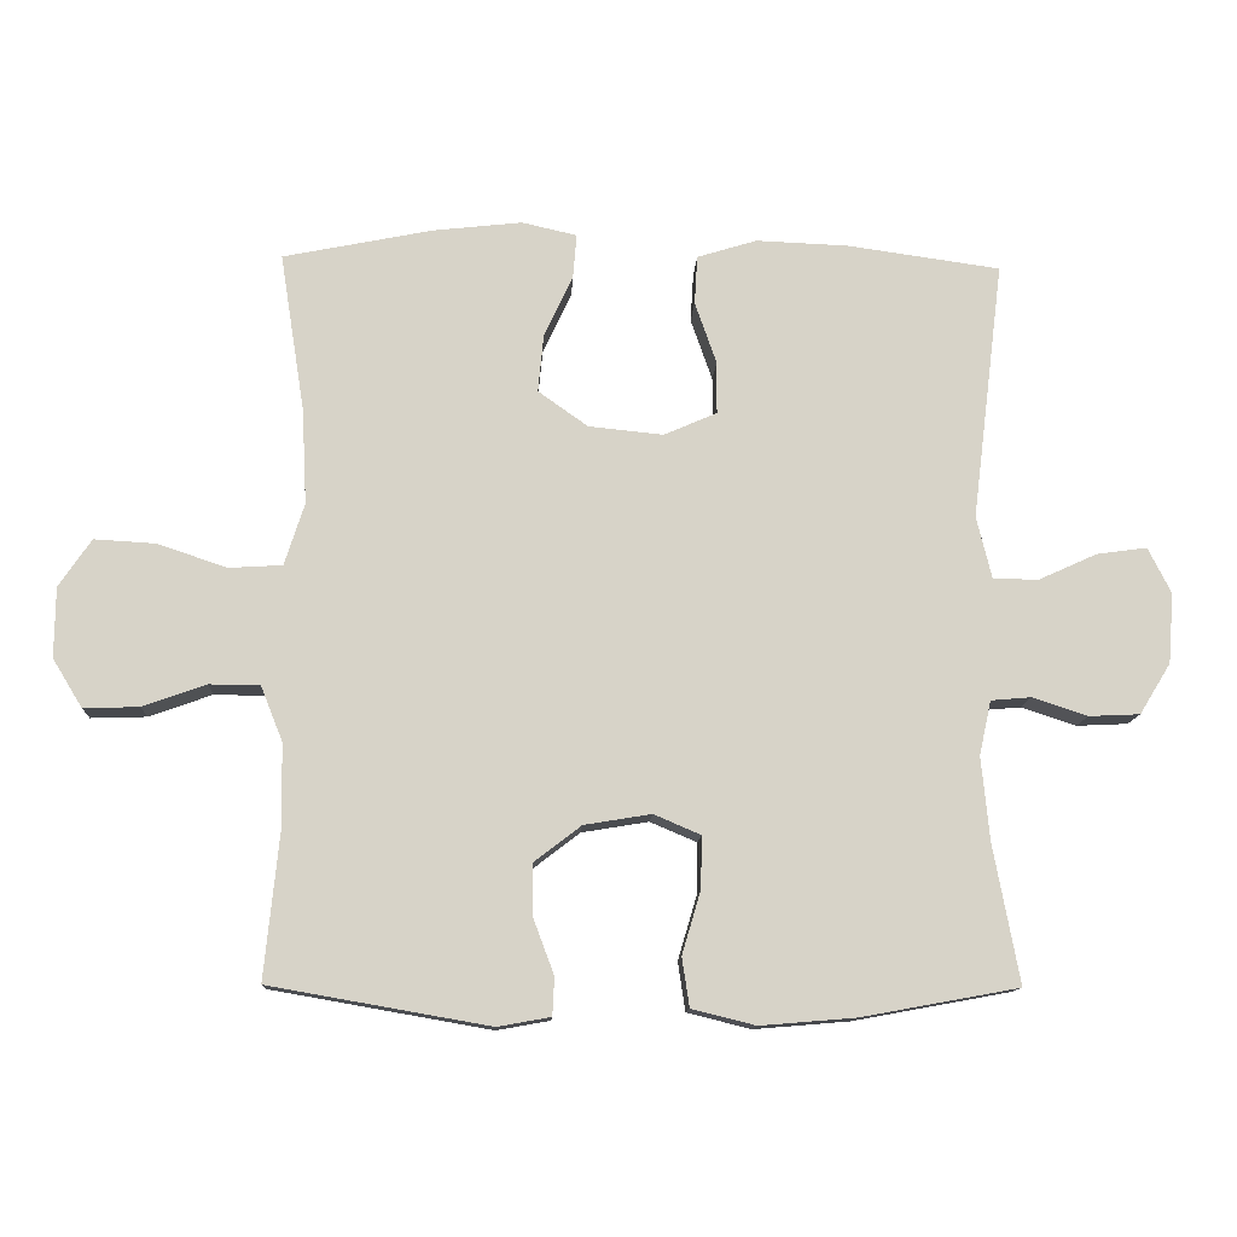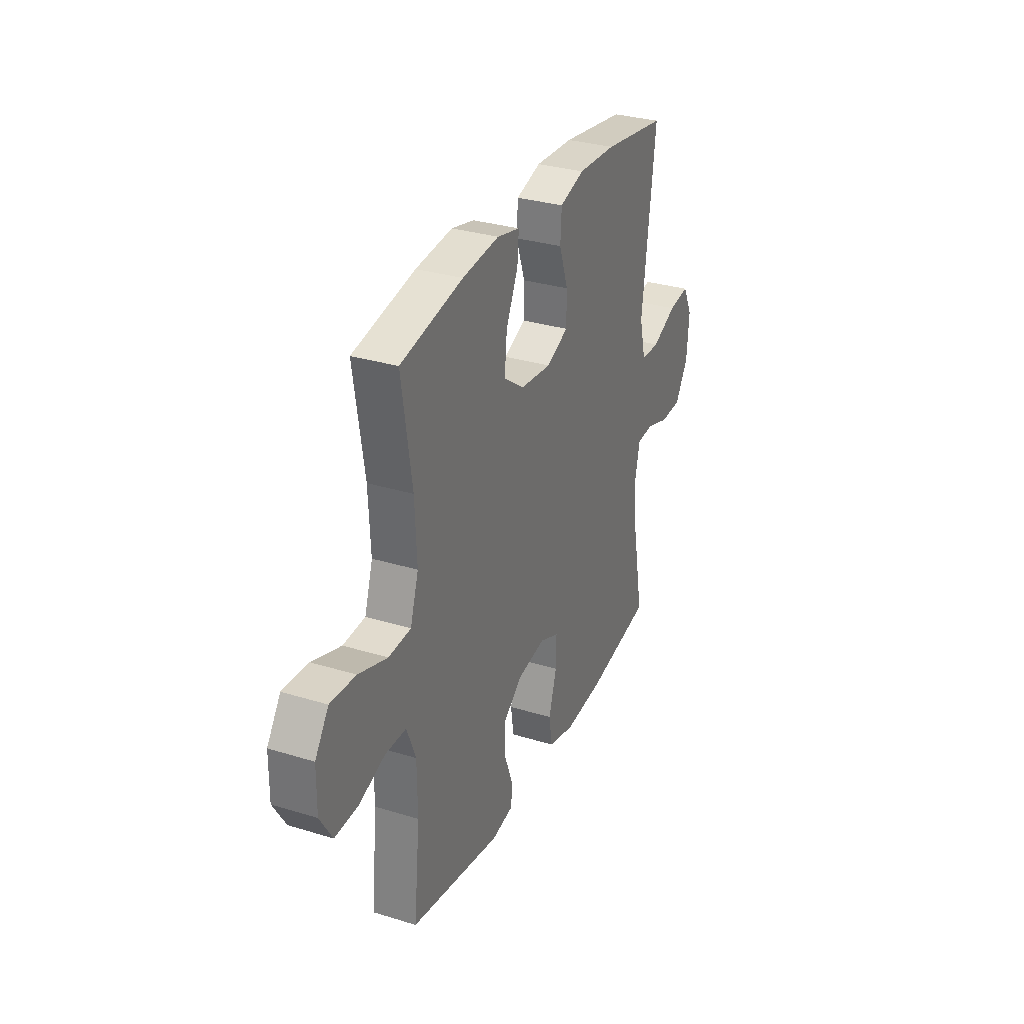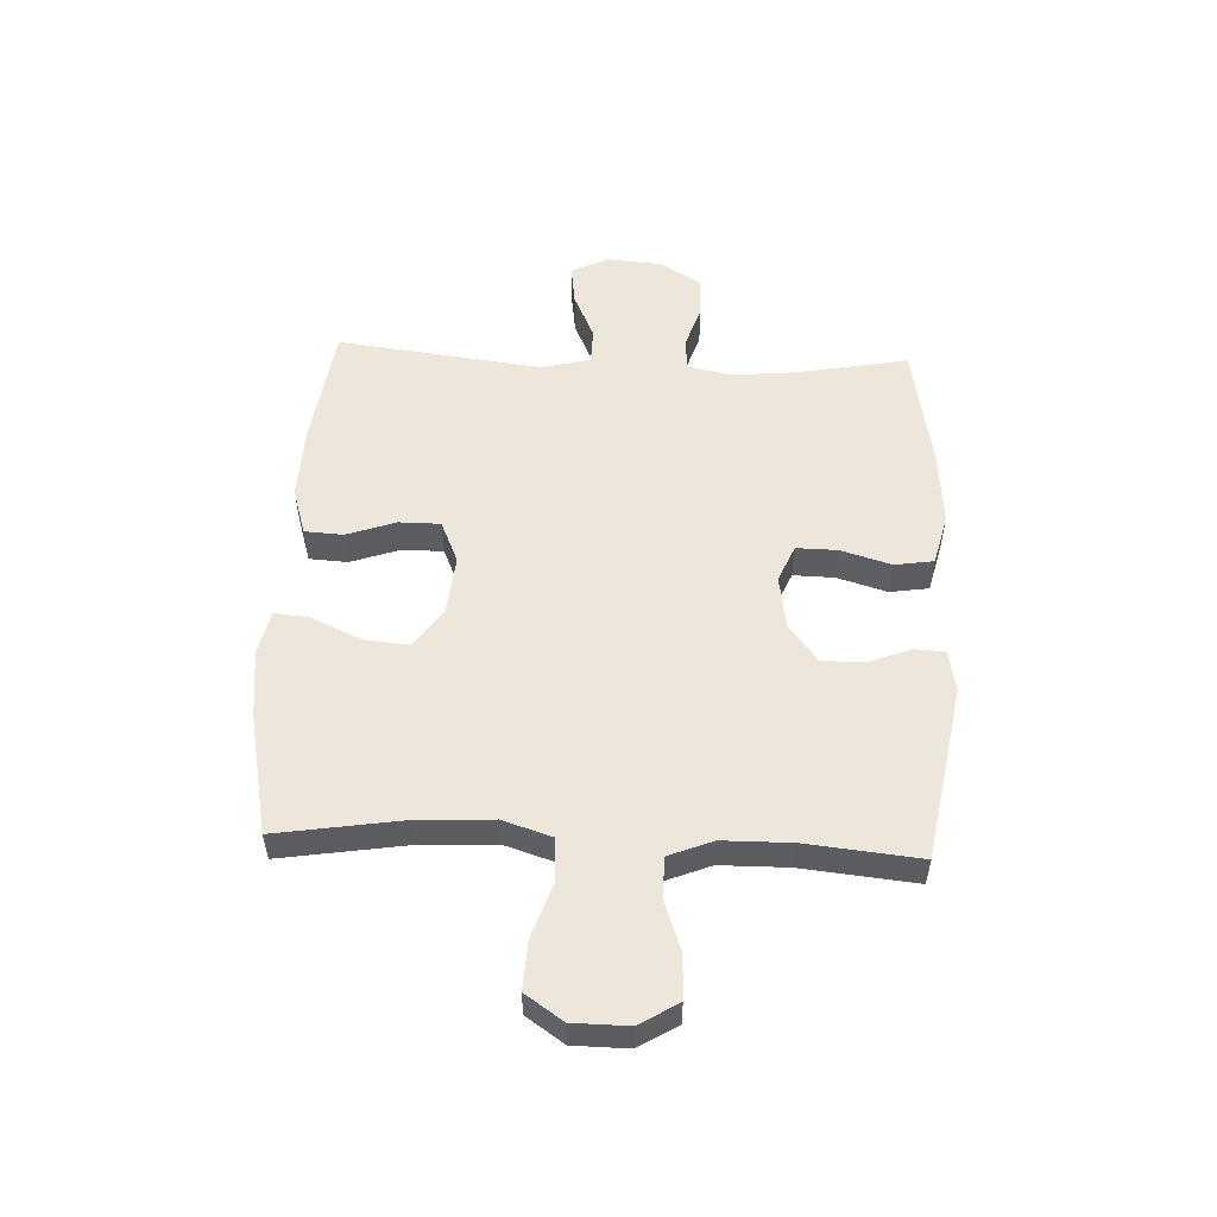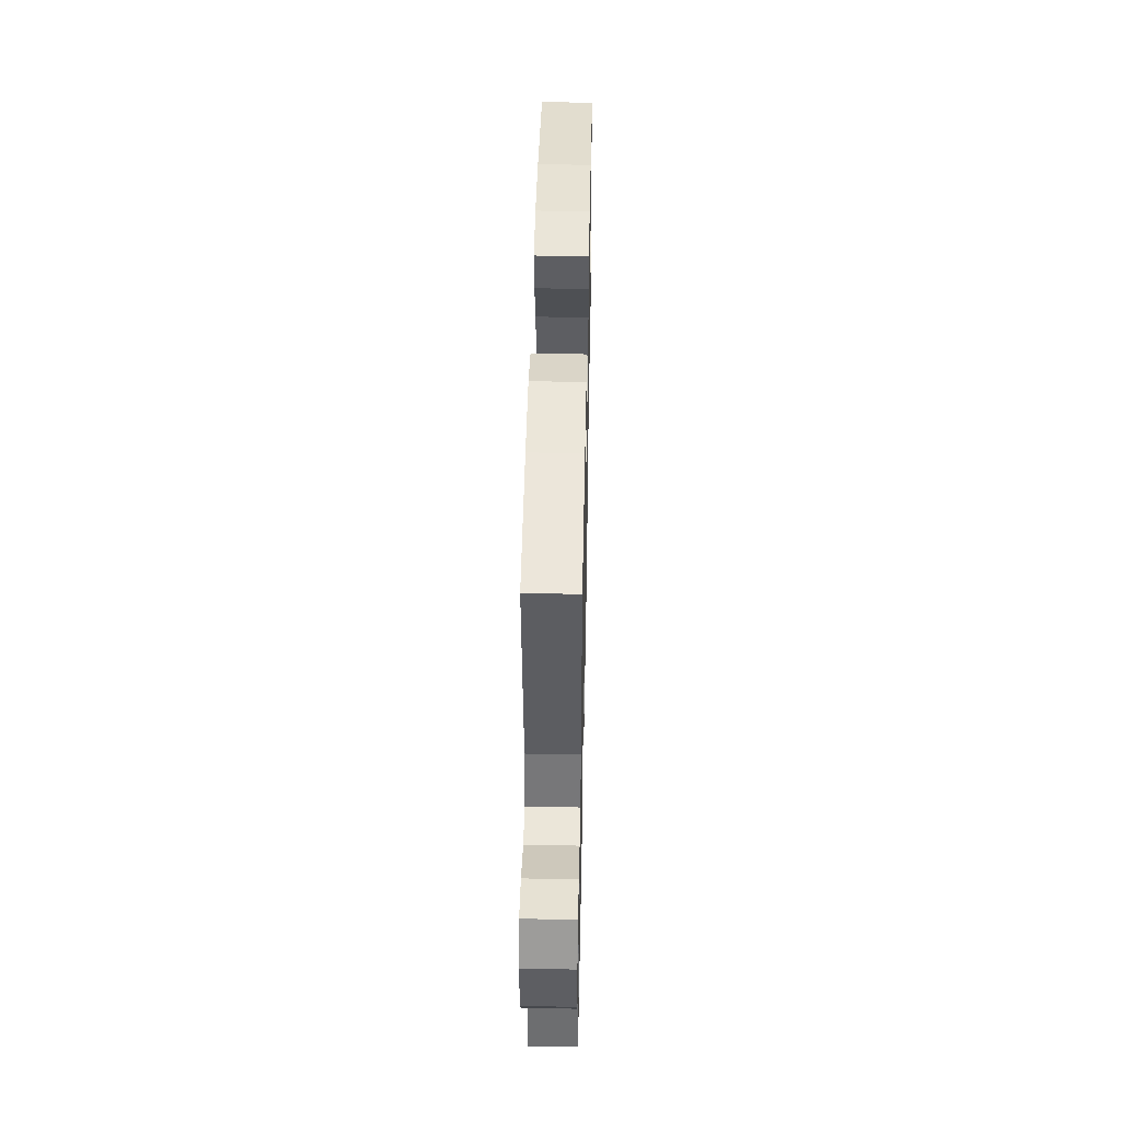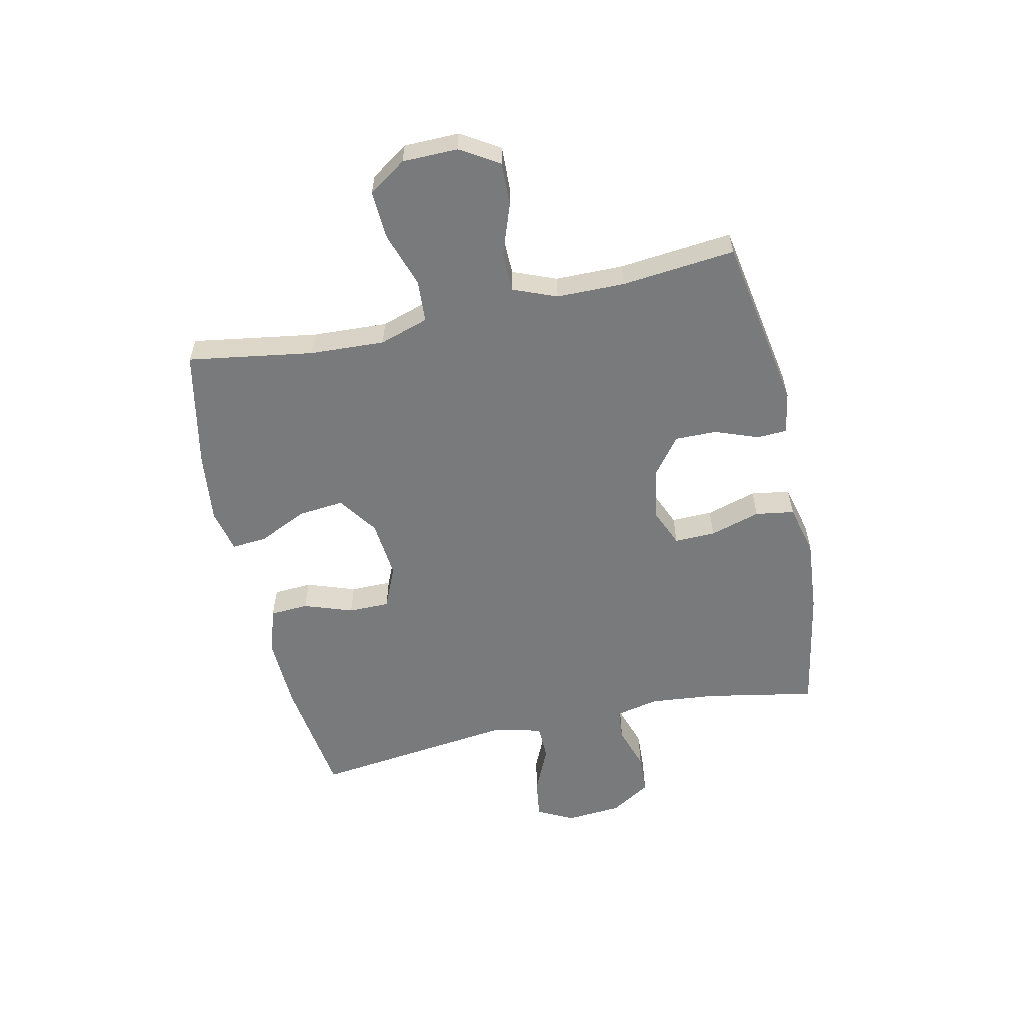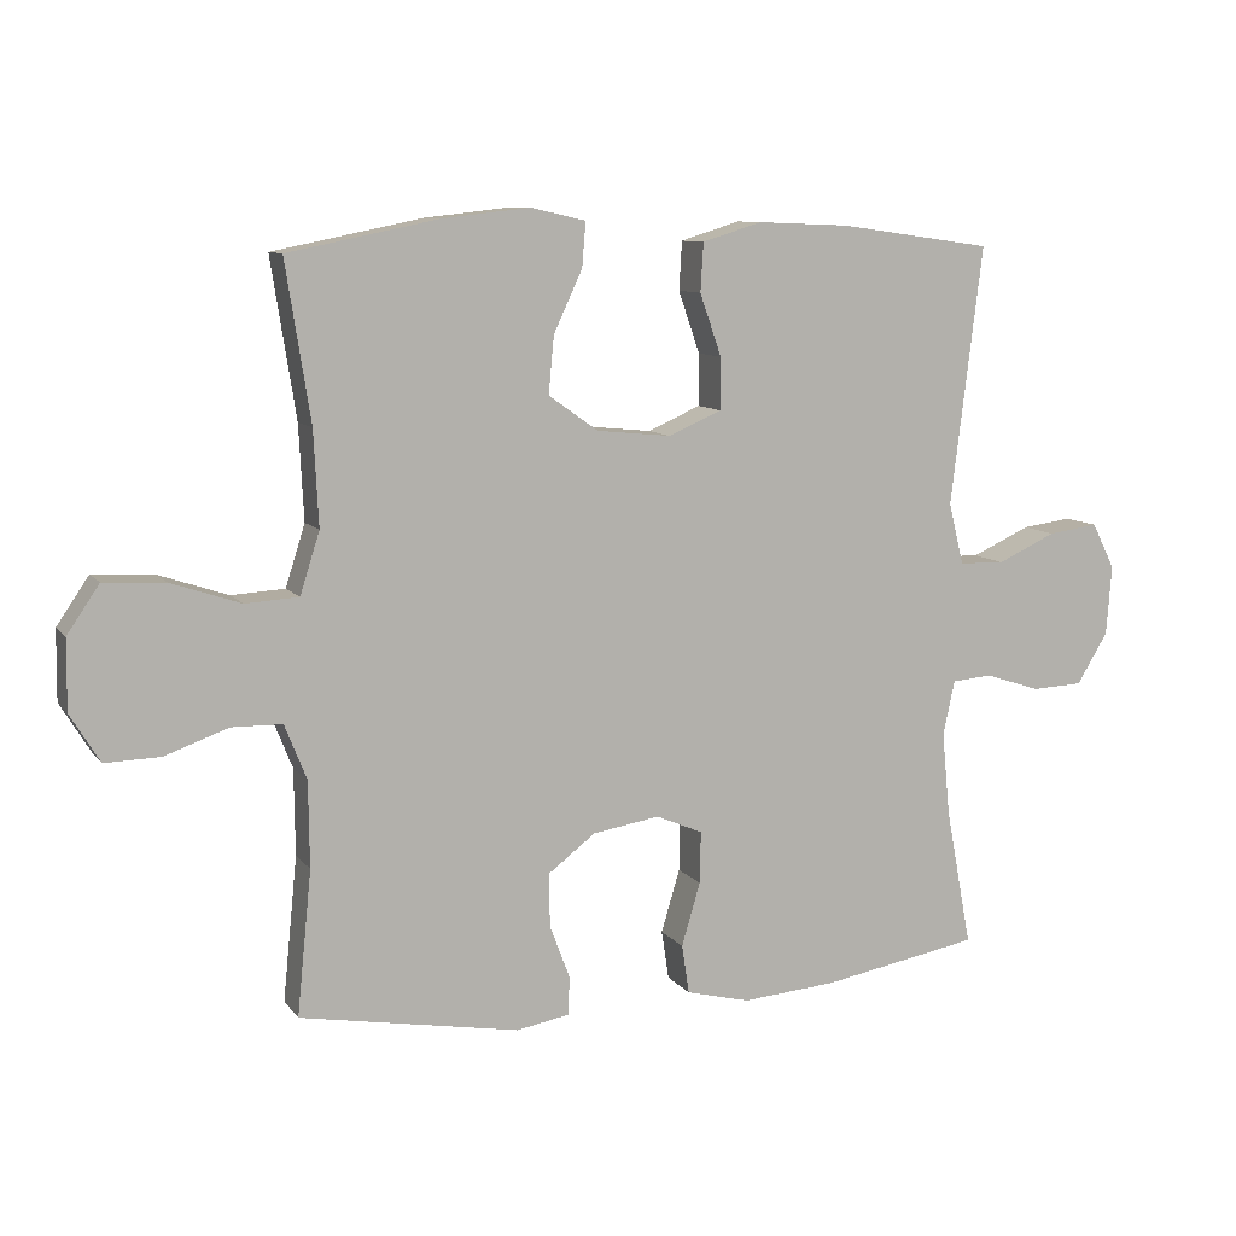
<metadata>
{"format":"obj","ext":"obj","renderer":"f3d","projection":"perspective","resolution":1024,"background":"white","views":[{"elev":-12.3,"azim":177.2,"up":"+Z"},{"elev":31.1,"azim":113.7,"up":"+Z"},{"elev":54.0,"azim":92.5,"up":"+Y"},{"elev":46.3,"azim":-88.8,"up":"+Z"},{"elev":-58.0,"azim":102.3,"up":"+Y"},{"elev":9.4,"azim":158.7,"up":"+Z"}]}
</metadata>
<code>
o path8386
v -0.2937 0.0375 -0.5356
v -0.1611 0.0375 -0.5467
v -0.07204 0.0375 -0.5246
v -0.06162 0.0375 -0.4562
v -0.08779 0.0375 -0.3679
v -0.08918 0.0375 -0.2955
v -0.0242 0.0375 -0.2676
v 0.06963 0.0375 -0.2832
v 0.1351 0.0375 -0.3334
v 0.1341 0.0375 -0.4073
v 0.1057 0.0375 -0.4829
v 0.1083 0.0375 -0.5359
v 0.1822 0.0375 -0.5493
v 0.4883 0.0375 -0.4955
v 0.4682 0.0375 -0.2946
v 0.4694 0.0375 -0.175
v 0.5 0.0375 -0.09839
v 0.5703 0.0375 -0.09728
v 0.6587 0.0375 -0.1288
v 0.736 0.0375 -0.1313
v 0.7772 0.0375 -0.06352
v 0.7761 0.0375 0.034
v 0.7309 0.0375 0.1003
v 0.6459 0.0375 0.09531
v 0.5491 0.0375 0.06276
v 0.4746 0.0375 0.06729
v 0.4472 0.0375 0.1535
v 0.4538 0.0375 0.2856
v 0.4883 0.0375 0.5065
v 0.2793 0.0375 0.5488
v 0.1561 0.0375 0.5624
v 0.07992 0.0375 0.545
v 0.0851 0.0375 0.483
v 0.125 0.0375 0.3973
v 0.1327 0.0375 0.3172
v 0.06326 0.0375 0.268
v -0.04063 0.0375 0.2576
v -0.1143 0.0375 0.2897
v -0.1145 0.0375 0.3622
v -0.08439 0.0375 0.4484
v -0.08852 0.0375 0.5162
v -0.1717 0.0375 0.5417
v -0.2995 0.0375 0.5366
v -0.5134 0.0375 0.5065
v -0.4693 0.0375 0.1465
v -0.4904 0.0375 0.06017
v -0.5534 0.0375 0.05867
v -0.6356 0.0375 0.09604
v -0.7055 0.0375 0.1056
v -0.7376 0.0375 0.04173
v -0.7301 0.0375 -0.05597
v -0.6867 0.0375 -0.1269
v -0.6152 0.0375 -0.1302
v -0.5383 0.0375 -0.1049
v -0.4822 0.0375 -0.1097
v -0.4657 0.0375 -0.1856
v -0.477 0.0375 -0.3017
v -0.5134 0.0375 -0.4955
v -0.2937 -0.0375 -0.5356
v -0.1611 -0.0375 -0.5467
v -0.07204 -0.0375 -0.5246
v -0.06162 -0.0375 -0.4562
v -0.08779 -0.0375 -0.3679
v -0.08918 -0.0375 -0.2955
v -0.0242 -0.0375 -0.2676
v 0.06963 -0.0375 -0.2832
v 0.1351 -0.0375 -0.3334
v 0.1341 -0.0375 -0.4073
v 0.1057 -0.0375 -0.4829
v 0.1083 -0.0375 -0.5359
v 0.1822 -0.0375 -0.5493
v 0.4883 -0.0375 -0.4955
v 0.4682 -0.0375 -0.2946
v 0.4694 -0.0375 -0.175
v 0.5 -0.0375 -0.09839
v 0.5703 -0.0375 -0.09728
v 0.6587 -0.0375 -0.1288
v 0.736 -0.0375 -0.1313
v 0.7772 -0.0375 -0.06352
v 0.7761 -0.0375 0.034
v 0.7309 -0.0375 0.1003
v 0.6459 -0.0375 0.09531
v 0.5491 -0.0375 0.06276
v 0.4746 -0.0375 0.06729
v 0.4472 -0.0375 0.1535
v 0.4538 -0.0375 0.2856
v 0.4883 -0.0375 0.5065
v 0.2793 -0.0375 0.5488
v 0.1561 -0.0375 0.5624
v 0.07992 -0.0375 0.545
v 0.0851 -0.0375 0.483
v 0.125 -0.0375 0.3973
v 0.1327 -0.0375 0.3172
v 0.06326 -0.0375 0.268
v -0.04063 -0.0375 0.2576
v -0.1143 -0.0375 0.2897
v -0.1145 -0.0375 0.3622
v -0.08439 -0.0375 0.4484
v -0.08852 -0.0375 0.5162
v -0.1717 -0.0375 0.5417
v -0.2995 -0.0375 0.5366
v -0.5134 -0.0375 0.5065
v -0.4693 -0.0375 0.1465
v -0.4904 -0.0375 0.06017
v -0.5534 -0.0375 0.05867
v -0.6356 -0.0375 0.09604
v -0.7055 -0.0375 0.1056
v -0.7376 -0.0375 0.04173
v -0.7301 -0.0375 -0.05597
v -0.6867 -0.0375 -0.1269
v -0.6152 -0.0375 -0.1302
v -0.5383 -0.0375 -0.1049
v -0.4822 -0.0375 -0.1097
v -0.4657 -0.0375 -0.1856
v -0.477 -0.0375 -0.3017
v -0.5134 -0.0375 -0.4955
v 0.736 0.0375 -0.1313
v 0.736 0.0375 -0.1313
v 0.7772 0.0375 -0.06352
v 0.7761 0.0375 0.034
v 0.7309 0.0375 0.1003
v 0.6587 0.0375 -0.1288
v 0.6459 0.0375 0.09531
v 0.5703 0.0375 -0.09728
v 0.5491 0.0375 0.06276
v 0.5 0.0375 -0.09839
v 0.5 0.0375 -0.09839
v 0.4746 0.0375 0.06729
v 0.4746 0.0375 0.06729
v 0.4694 0.0375 -0.175
v 0.4883 0.0375 -0.4955
v 0.4883 0.0375 -0.4955
v 0.4682 0.0375 -0.2946
v 0.4472 0.0375 0.1535
v 0.4538 0.0375 0.2856
v 0.4883 0.0375 0.5065
v 0.4883 0.0375 0.5065
v 0.2793 0.0375 0.5488
v 0.1822 0.0375 -0.5493
v 0.1561 0.0375 0.5624
v 0.1083 0.0375 -0.5359
v 0.1083 0.0375 -0.5359
v 0.1351 0.0375 -0.3334
v 0.1341 0.0375 -0.4073
v 0.125 0.0375 0.3973
v 0.1327 0.0375 0.3172
v 0.07992 0.0375 0.545
v 0.07992 0.0375 0.545
v 0.06963 0.0375 -0.2832
v 0.1057 0.0375 -0.4829
v 0.06326 0.0375 0.268
v 0.0851 0.0375 0.483
v -0.0242 0.0375 -0.2676
v -0.04063 0.0375 0.2576
v -0.08918 0.0375 -0.2955
v -0.08918 0.0375 -0.2955
v -0.1143 0.0375 0.2897
v -0.1143 0.0375 0.2897
v -0.07204 0.0375 -0.5246
v -0.07204 0.0375 -0.5246
v -0.06162 0.0375 -0.4562
v -0.08779 0.0375 -0.3679
v -0.1611 0.0375 -0.5467
v -0.1145 0.0375 0.3622
v -0.08439 0.0375 0.4484
v -0.08852 0.0375 0.5162
v -0.08852 0.0375 0.5162
v -0.1717 0.0375 0.5417
v -0.2937 0.0375 -0.5356
v -0.2995 0.0375 0.5366
v -0.4657 0.0375 -0.1856
v -0.477 0.0375 -0.3017
v -0.4822 0.0375 -0.1097
v -0.4822 0.0375 -0.1097
v -0.4693 0.0375 0.1465
v -0.4904 0.0375 0.06017
v -0.4904 0.0375 0.06017
v -0.5383 0.0375 -0.1049
v -0.5134 0.0375 -0.4955
v -0.5134 0.0375 -0.4955
v -0.5134 0.0375 0.5065
v -0.5134 0.0375 0.5065
v -0.5534 0.0375 0.05867
v -0.6152 0.0375 -0.1302
v -0.6356 0.0375 0.09604
v -0.6867 0.0375 -0.1269
v -0.7055 0.0375 0.1056
v -0.7055 0.0375 0.1056
v -0.7301 0.0375 -0.05597
v -0.7376 0.0375 0.04173
v 0.736 -0.0375 -0.1313
v 0.736 -0.0375 -0.1313
v 0.7772 -0.0375 -0.06352
v 0.7761 -0.0375 0.034
v 0.7309 -0.0375 0.1003
v 0.6587 -0.0375 -0.1288
v 0.6459 -0.0375 0.09531
v 0.5703 -0.0375 -0.09728
v 0.5491 -0.0375 0.06276
v 0.5 -0.0375 -0.09839
v 0.5 -0.0375 -0.09839
v 0.4746 -0.0375 0.06729
v 0.4746 -0.0375 0.06729
v 0.4694 -0.0375 -0.175
v 0.4883 -0.0375 -0.4955
v 0.4883 -0.0375 -0.4955
v 0.4682 -0.0375 -0.2946
v 0.4472 -0.0375 0.1535
v 0.4538 -0.0375 0.2856
v 0.4883 -0.0375 0.5065
v 0.4883 -0.0375 0.5065
v 0.2793 -0.0375 0.5488
v 0.1822 -0.0375 -0.5493
v 0.1561 -0.0375 0.5624
v 0.1083 -0.0375 -0.5359
v 0.1083 -0.0375 -0.5359
v 0.1351 -0.0375 -0.3334
v 0.1341 -0.0375 -0.4073
v 0.125 -0.0375 0.3973
v 0.1327 -0.0375 0.3172
v 0.07992 -0.0375 0.545
v 0.07992 -0.0375 0.545
v 0.06963 -0.0375 -0.2832
v 0.1057 -0.0375 -0.4829
v 0.06326 -0.0375 0.268
v 0.0851 -0.0375 0.483
v -0.0242 -0.0375 -0.2676
v -0.04063 -0.0375 0.2576
v -0.08918 -0.0375 -0.2955
v -0.08918 -0.0375 -0.2955
v -0.1143 -0.0375 0.2897
v -0.1143 -0.0375 0.2897
v -0.07204 -0.0375 -0.5246
v -0.07204 -0.0375 -0.5246
v -0.06162 -0.0375 -0.4562
v -0.08779 -0.0375 -0.3679
v -0.1611 -0.0375 -0.5467
v -0.1145 -0.0375 0.3622
v -0.08439 -0.0375 0.4484
v -0.08852 -0.0375 0.5162
v -0.08852 -0.0375 0.5162
v -0.1717 -0.0375 0.5417
v -0.2937 -0.0375 -0.5356
v -0.2995 -0.0375 0.5366
v -0.4657 -0.0375 -0.1856
v -0.477 -0.0375 -0.3017
v -0.4822 -0.0375 -0.1097
v -0.4822 -0.0375 -0.1097
v -0.4693 -0.0375 0.1465
v -0.4904 -0.0375 0.06017
v -0.4904 -0.0375 0.06017
v -0.5383 -0.0375 -0.1049
v -0.5134 -0.0375 -0.4955
v -0.5134 -0.0375 -0.4955
v -0.5134 -0.0375 0.5065
v -0.5134 -0.0375 0.5065
v -0.5534 -0.0375 0.05867
v -0.6152 -0.0375 -0.1302
v -0.6356 -0.0375 0.09604
v -0.6867 -0.0375 -0.1269
v -0.7055 -0.0375 0.1056
v -0.7055 -0.0375 0.1056
v -0.7301 -0.0375 -0.05597
v -0.7376 -0.0375 0.04173
f 250 252 247
f 197 194 195
f 209 220 208
f 228 227 225
f 247 245 229
f 198 196 197
f 264 263 259
f 220 225 208
f 204 217 207
f 250 247 229
f 228 229 227
f 236 237 235
f 228 250 229
f 199 200 198
f 217 204 223
f 258 257 263
f 221 226 214
f 194 196 193
f 197 196 194
f 202 200 199
f 212 209 210
f 199 198 197
f 236 246 243
f 231 250 228
f 207 217 218
f 205 218 213
f 245 246 229
f 258 252 257
f 261 264 259
f 243 246 253
f 218 224 213
f 193 196 191
f 213 224 215
f 257 252 250
f 229 246 236
f 260 258 263
f 225 223 202
f 202 204 200
f 249 231 244
f 249 250 231
f 259 263 257
f 208 225 202
f 214 219 212
f 212 220 209
f 240 242 239
f 202 223 204
f 212 219 220
f 255 249 244
f 239 242 238
f 207 218 205
f 235 237 233
f 236 243 237
f 244 238 242
f 231 238 244
f 225 227 223
f 226 219 214
f 118 21 79 192
f 21 22 80 79
f 22 23 81 80
f 19 20 78 77
f 23 24 82 81
f 18 19 77 76
f 24 25 83 82
f 127 18 76 201
f 25 129 203 83
f 16 17 75 74
f 132 15 73 206
f 26 27 85 84
f 28 137 211 86
f 15 16 74 73
f 27 28 86 85
f 29 30 88 87
f 13 14 72 71
f 30 31 89 88
f 142 13 71 216
f 9 10 68 67
f 34 35 93 92
f 31 148 222 89
f 8 9 67 66
f 11 12 70 69
f 10 11 69 68
f 35 36 94 93
f 33 34 92 91
f 32 33 91 90
f 7 8 66 65
f 36 37 95 94
f 156 7 65 230
f 37 158 232 95
f 160 4 62 234
f 4 5 63 62
f 2 3 61 60
f 39 40 98 97
f 40 167 241 98
f 5 6 64 63
f 41 42 100 99
f 38 39 97 96
f 1 2 60 59
f 42 43 101 100
f 56 57 115 114
f 174 56 114 248
f 45 177 251 103
f 54 55 113 112
f 180 1 59 254
f 182 45 103 256
f 43 44 102 101
f 46 47 105 104
f 57 58 116 115
f 53 54 112 111
f 47 48 106 105
f 52 53 111 110
f 48 188 262 106
f 51 52 110 109
f 50 51 109 108
f 49 50 108 107
f 176 173 178
f 123 121 120
f 135 134 146
f 154 151 153
f 173 155 171
f 124 123 122
f 190 185 189
f 146 134 151
f 130 133 143
f 176 155 173
f 154 153 155
f 162 161 163
f 154 155 176
f 125 124 126
f 143 149 130
f 184 189 183
f 147 140 152
f 120 119 122
f 123 120 122
f 128 125 126
f 138 136 135
f 125 123 124
f 162 169 172
f 157 154 176
f 133 144 143
f 131 139 144
f 171 155 172
f 184 183 178
f 187 185 190
f 169 179 172
f 144 139 150
f 119 117 122
f 139 141 150
f 183 176 178
f 155 162 172
f 186 189 184
f 151 128 149
f 128 126 130
f 175 170 157
f 175 157 176
f 185 183 189
f 134 128 151
f 140 138 145
f 138 135 146
f 166 165 168
f 128 130 149
f 138 146 145
f 181 170 175
f 165 164 168
f 133 131 144
f 161 159 163
f 162 163 169
f 170 168 164
f 157 170 164
f 151 149 153
f 152 140 145

</code>
